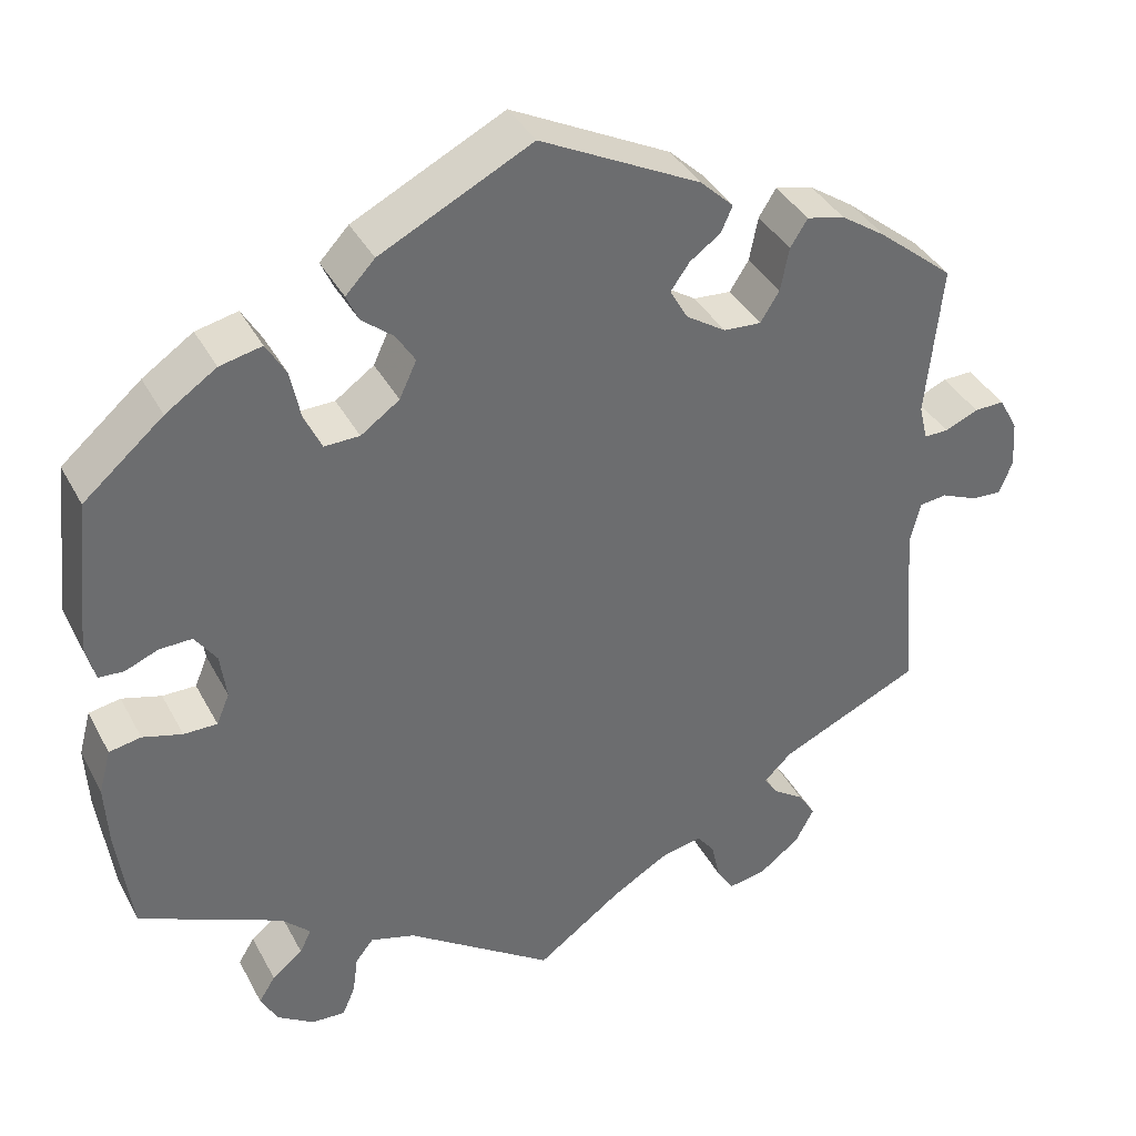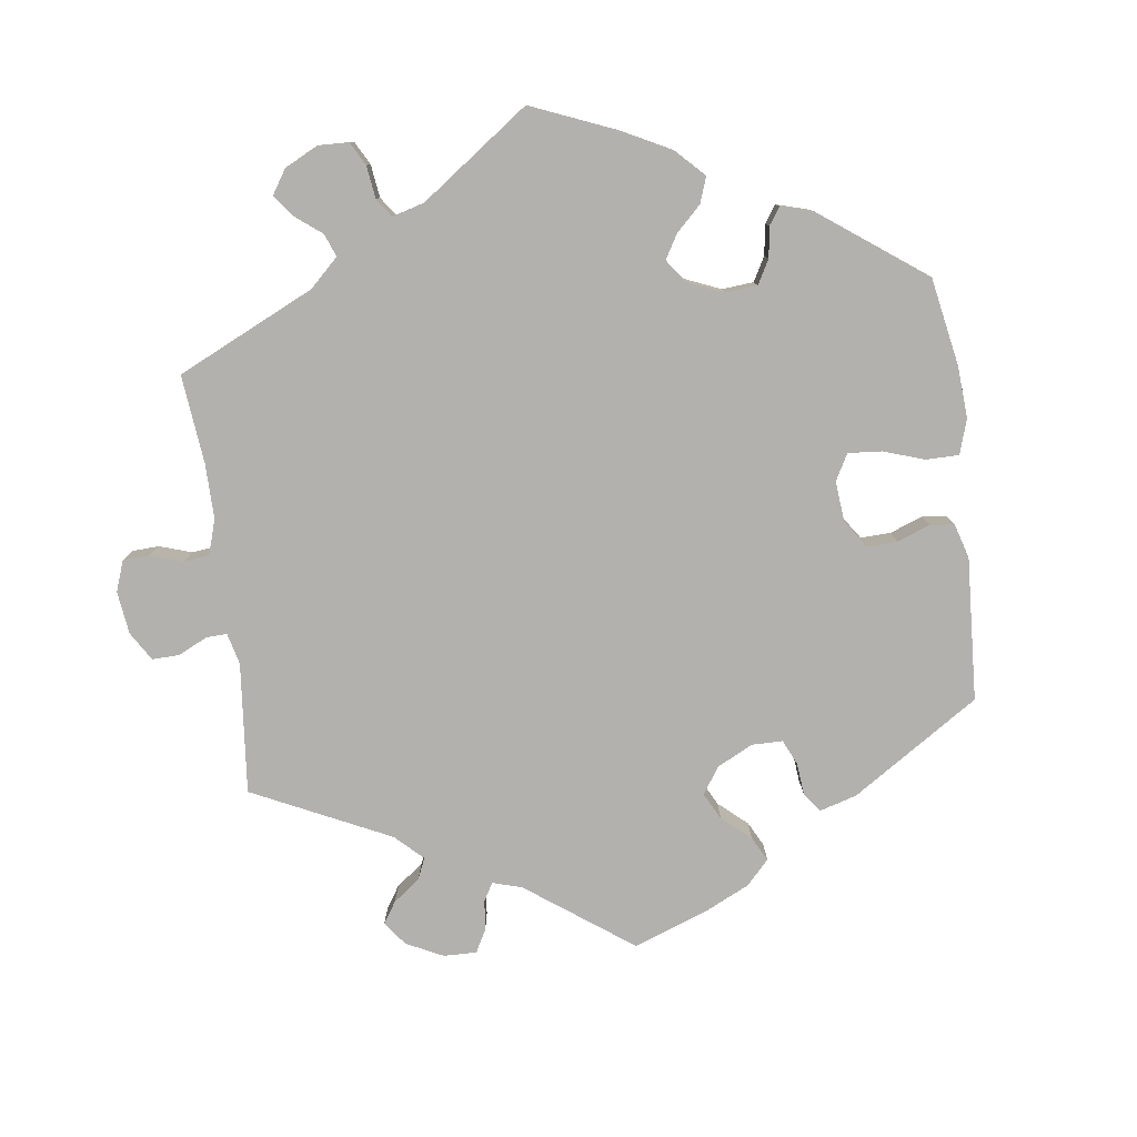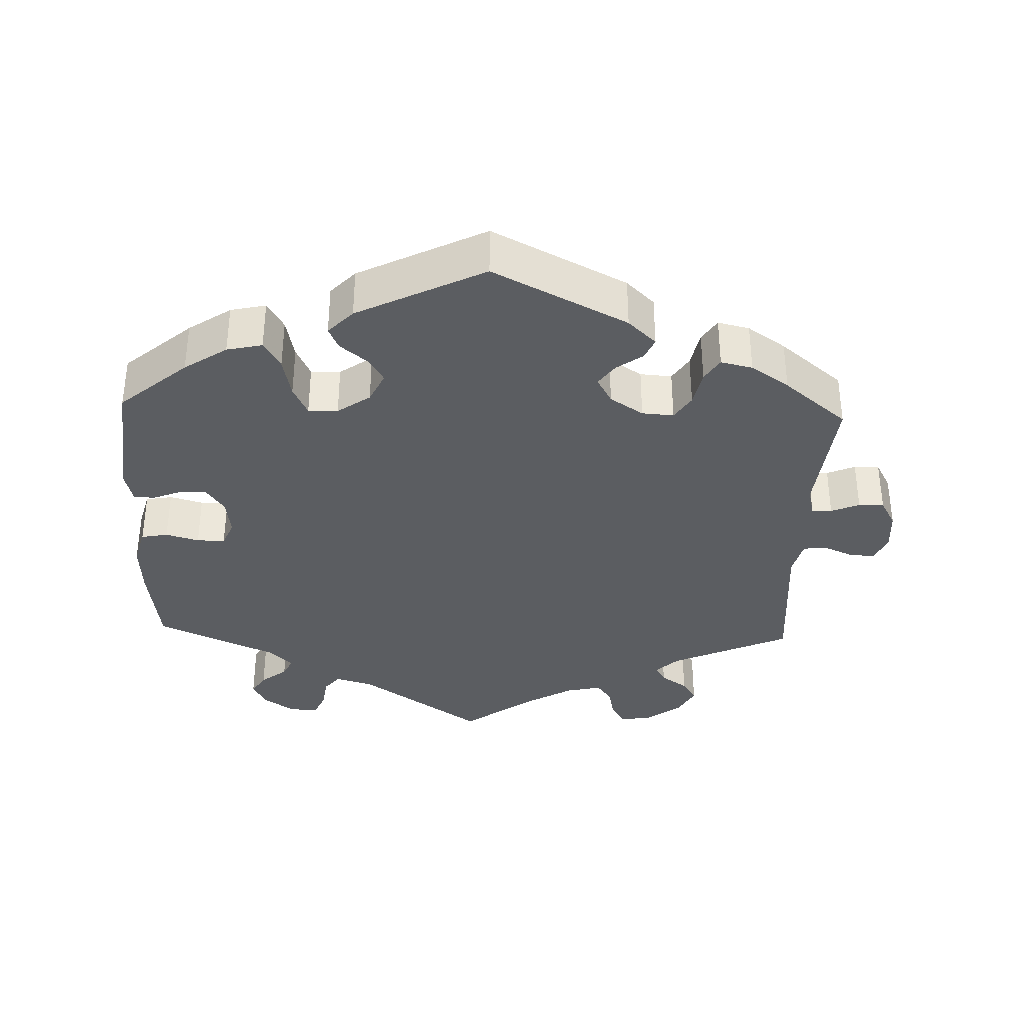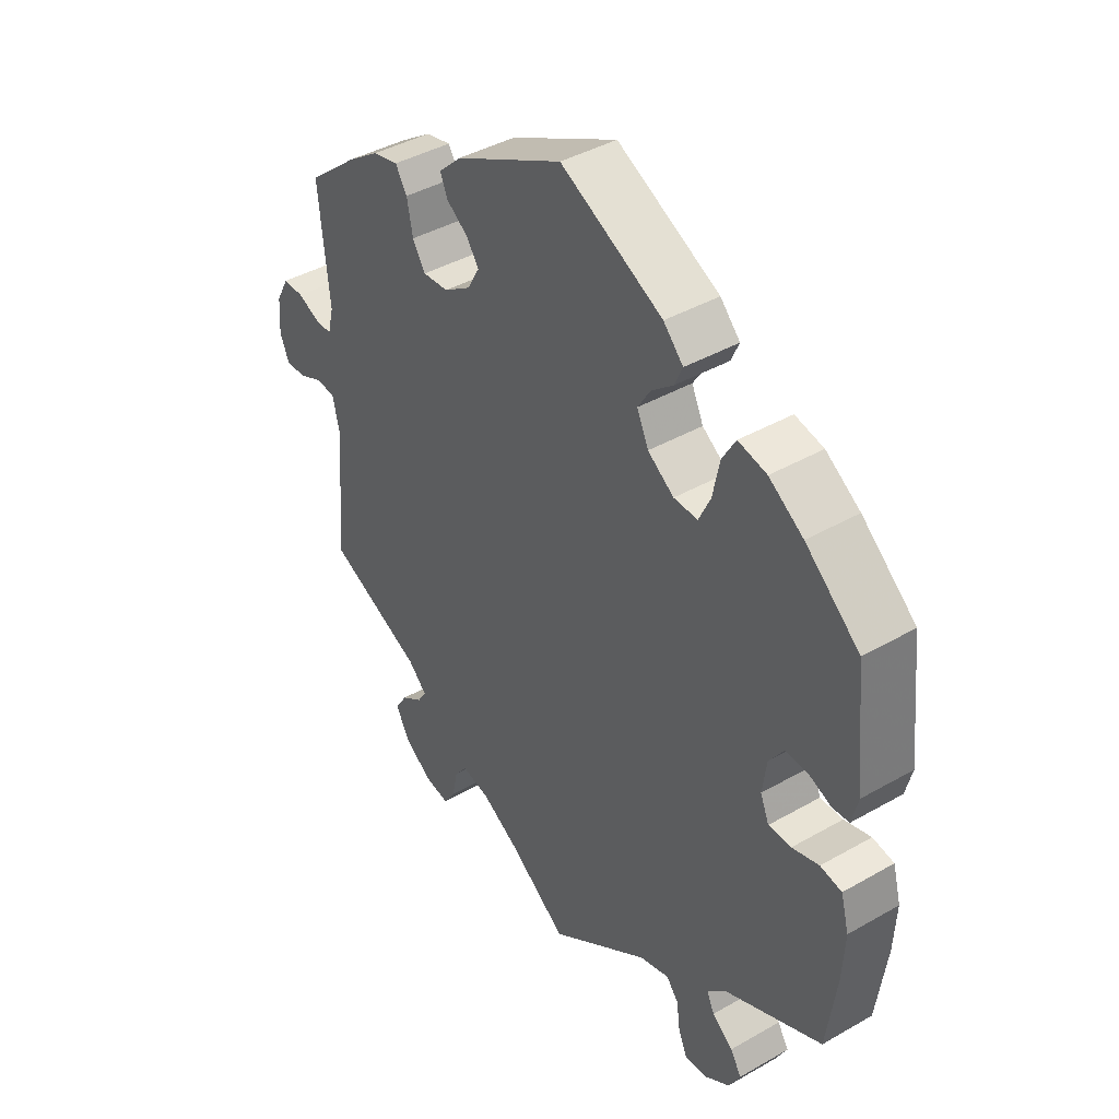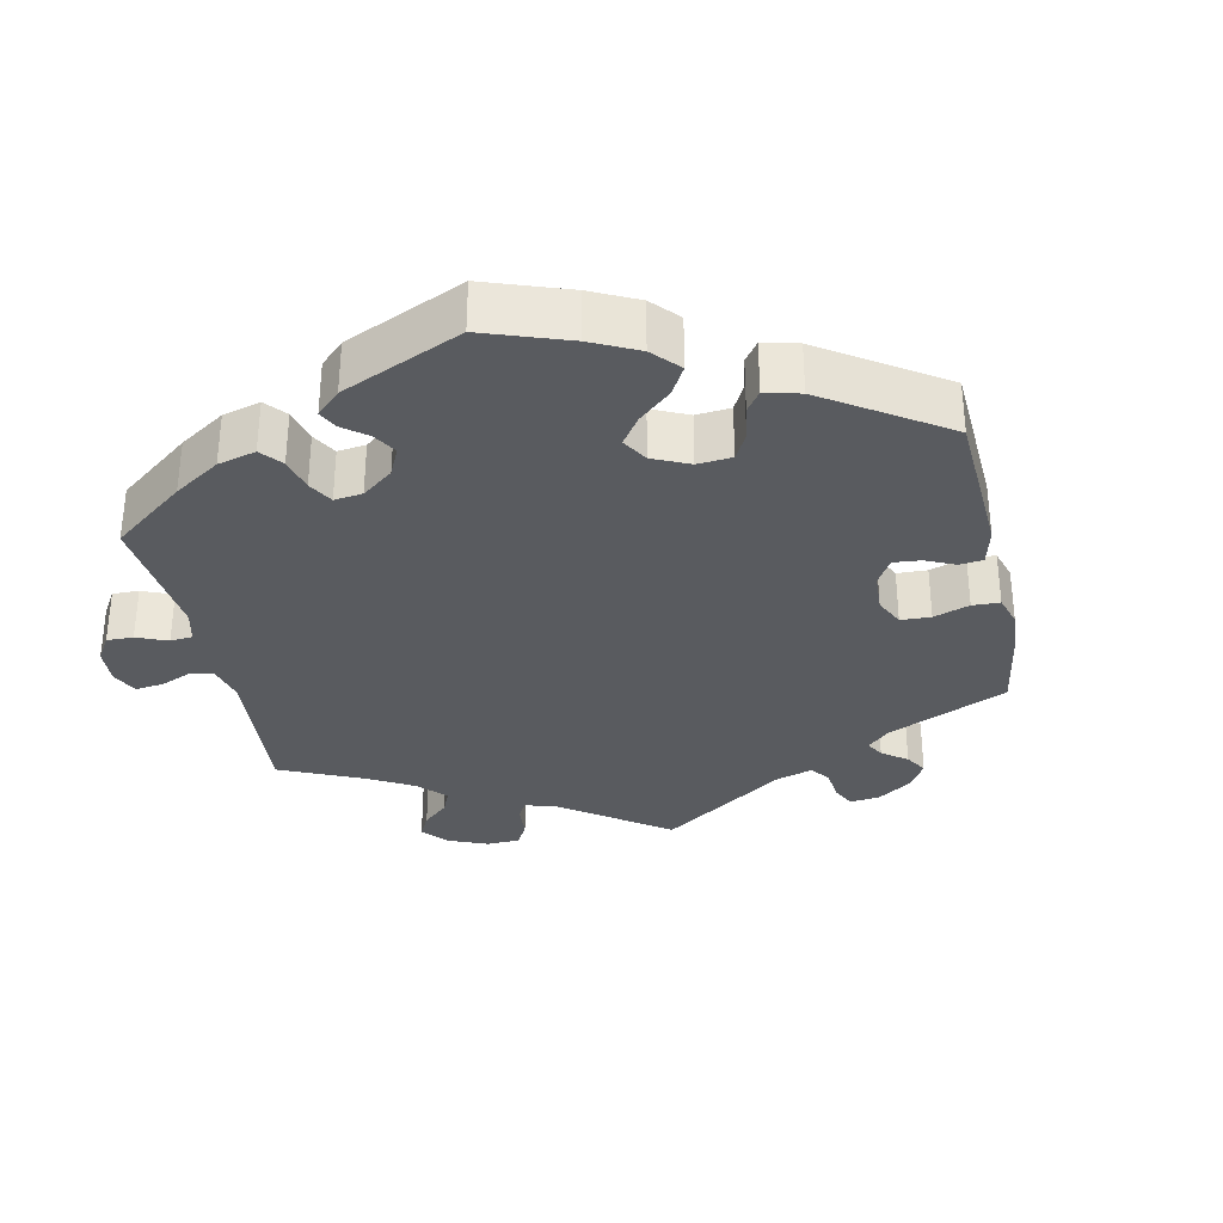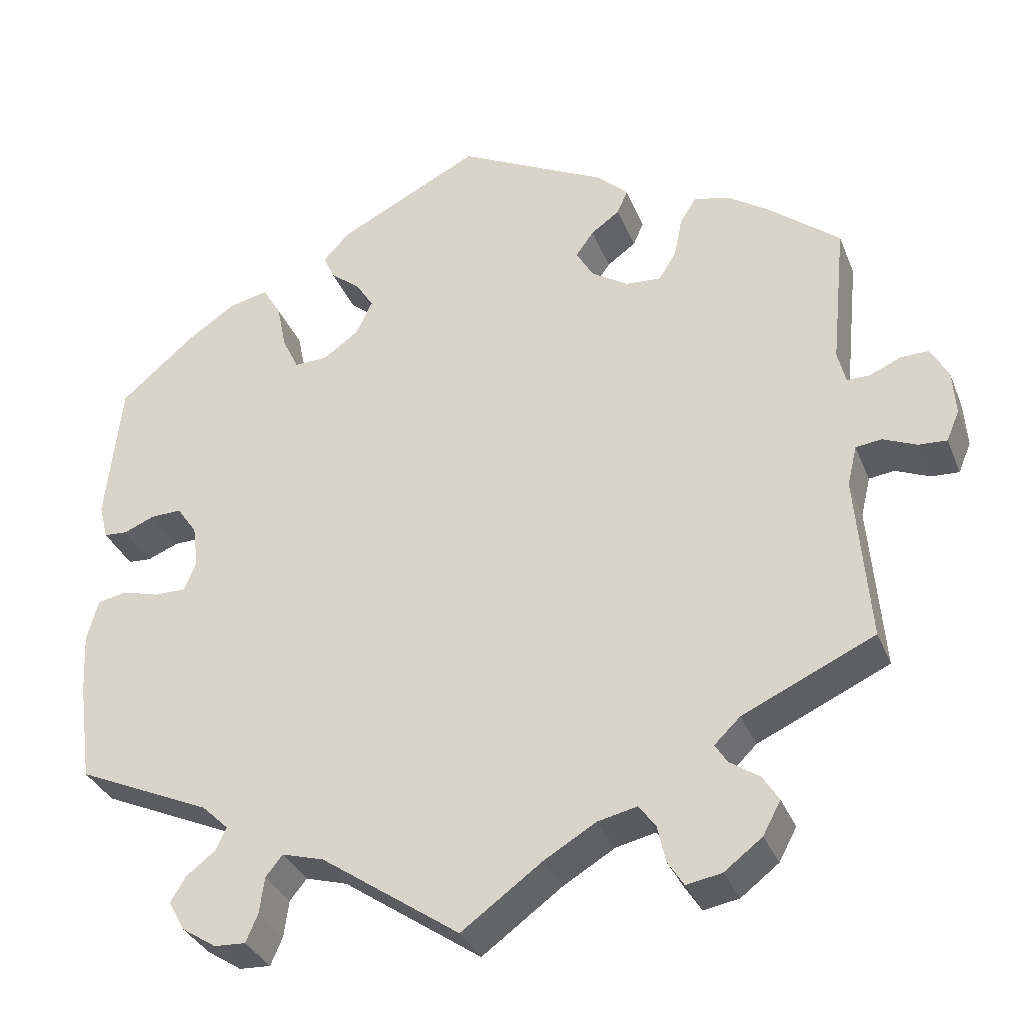
<metadata>
{"format":"obj","ext":"obj","renderer":"f3d","projection":"perspective","resolution":1024,"background":"white","views":[{"elev":38.0,"azim":-25.4,"up":"+Z"},{"elev":-79.3,"azim":-112.6,"up":"+Y"},{"elev":-35.4,"azim":-2.2,"up":"+Y"},{"elev":41.1,"azim":-124.9,"up":"+Z"},{"elev":-32.6,"azim":-48.0,"up":"+Y"},{"elev":-33.6,"azim":19.8,"up":"+Z"}]}
</metadata>
<code>
v 0.185 0.07 0.484
v 0.224 0.07 0.447
v 0.211 0.07 0.417
v 0.175 0.07 0.391
v 0.153 0.07 0.36
v 0.174 0.07 0.323
v 0.22 0.07 0.293
v 0.264 0.07 0.29
v 0.286 0.07 0.325
v 0.296 0.07 0.376
v 0.316 0.07 0.408
v 0.36 0.07 0.398
v 0.413 0.07 0.362
v 0.501 0.07 0.29
v 0.483 0.07 0.111
v 0.493 0.07 0.07
v 0.521 0.07 0.07
v 0.56 0.07 0.087
v 0.595 0.07 0.088
v 0.617 0.07 0.048
v 0.621 0.07 -0.008
v 0.605 0.07 -0.046
v 0.57 0.07 -0.044
v 0.528 0.07 -0.026
v 0.496 0.07 -0.03
v 0.484 0.07 -0.08
v 0.501 0.07 -0.289
v 0.337 0.07 -0.364
v 0.305 0.07 -0.395
v 0.32 0.07 -0.419
v 0.357 0.07 -0.444
v 0.377 0.07 -0.476
v 0.355 0.07 -0.517
v 0.308 0.07 -0.553
v 0.264 0.07 -0.561
v 0.244 0.07 -0.53
v 0.234 0.07 -0.484
v 0.213 0.07 -0.456
v 0.164 0.07 -0.467
v 0.1 0.07 -0.505
v 0 0.07 -0.578
v -0.172 0.07 -0.459
v -0.224 0.07 -0.444
v -0.245 0.07 -0.47
v -0.251 0.07 -0.515
v -0.266 0.07 -0.55
v -0.305 0.07 -0.548
v -0.348 0.07 -0.52
v -0.368 0.07 -0.483
v -0.349 0.07 -0.452
v -0.313 0.07 -0.424
v -0.3 0.07 -0.396
v -0.333 0.07 -0.364
v -0.5 0.07 -0.289
v -0.517 0.07 -0.164
v -0.521 0.07 -0.089
v -0.507 0.07 -0.037
v -0.47 0.07 -0.03
v -0.424 0.07 -0.043
v -0.385 0.07 -0.043
v -0.37 0.07 -0.007
v -0.377 0.07 0.046
v -0.402 0.07 0.082
v -0.44 0.07 0.081
v -0.479 0.07 0.065
v -0.508 0.07 0.067
v -0.519 0.07 0.111
v -0.5 0.07 0.289
v -0.407 0.07 0.369
v -0.348 0.07 0.409
v -0.299 0.07 0.42
v -0.276 0.07 0.381
v -0.264 0.07 0.323
v -0.244 0.07 0.281
v -0.203 0.07 0.282
v -0.158 0.07 0.314
v -0.138 0.07 0.357
v -0.16 0.07 0.392
v -0.197 0.07 0.422
v -0.211 0.07 0.453
v -0.177 0.07 0.489
v -0.001 0.07 0.578
v 0.185 0 0.484
v 0.224 0 0.447
v 0.211 0 0.417
v 0.175 0 0.391
v 0.153 0 0.36
v 0.174 0 0.323
v 0.22 0 0.293
v 0.264 0 0.29
v 0.286 0 0.325
v 0.296 0 0.376
v 0.316 0 0.408
v 0.36 0 0.398
v 0.413 0 0.362
v 0.501 0 0.29
v 0.483 0 0.111
v 0.493 0 0.07
v 0.521 0 0.07
v 0.56 0 0.087
v 0.595 0 0.088
v 0.617 0 0.048
v 0.621 0 -0.008
v 0.605 0 -0.046
v 0.57 0 -0.044
v 0.528 0 -0.026
v 0.496 0 -0.03
v 0.484 0 -0.08
v 0.501 0 -0.289
v 0.337 0 -0.364
v 0.305 0 -0.395
v 0.32 0 -0.419
v 0.357 0 -0.444
v 0.377 0 -0.476
v 0.355 0 -0.517
v 0.308 0 -0.553
v 0.264 0 -0.561
v 0.244 0 -0.53
v 0.234 0 -0.484
v 0.213 0 -0.456
v 0.164 0 -0.467
v 0.1 0 -0.505
v 0 0 -0.578
v -0.172 0 -0.459
v -0.224 0 -0.444
v -0.245 0 -0.47
v -0.251 0 -0.515
v -0.266 0 -0.55
v -0.305 0 -0.548
v -0.348 0 -0.52
v -0.368 0 -0.483
v -0.349 0 -0.452
v -0.313 0 -0.424
v -0.3 0 -0.396
v -0.333 0 -0.364
v -0.5 0 -0.289
v -0.517 0 -0.164
v -0.521 0 -0.089
v -0.507 0 -0.037
v -0.47 0 -0.03
v -0.424 0 -0.043
v -0.385 0 -0.043
v -0.37 0 -0.007
v -0.377 0 0.046
v -0.402 0 0.082
v -0.44 0 0.081
v -0.479 0 0.065
v -0.508 0 0.067
v -0.519 0 0.111
v -0.5 0 0.289
v -0.407 0 0.369
v -0.348 0 0.409
v -0.299 0 0.42
v -0.276 0 0.381
v -0.264 0 0.323
v -0.244 0 0.281
v -0.203 0 0.282
v -0.158 0 0.314
v -0.138 0 0.357
v -0.16 0 0.392
v -0.197 0 0.422
v -0.211 0 0.453
v -0.177 0 0.489
v -0.001 0 0.578
f 78 79 80 81
f 77 78 81 82
f 76 77 82 1
f 70 71 72 73
f 70 73 74
f 69 70 74
f 68 69 74
f 67 68 74
f 64 65 66 67
f 63 64 67 74
f 62 63 74 75
f 56 57 58 59
f 56 59 60
f 53 54 55 56
f 52 53 56 60
f 48 49 50 51
f 48 51 52
f 47 48 52
f 44 45 46 47
f 44 47 52
f 43 44 52 60
f 40 41 42
f 39 40 42 43
f 38 39 43 60
f 34 35 36 37
f 34 37 38
f 33 34 38
f 30 31 32 33
f 29 30 33 38
f 28 29 38 60
f 26 27 28 60
f 21 22 23 24
f 21 24 25
f 20 21 25
f 17 18 19 20
f 16 17 20 25
f 15 16 25 26
f 13 14 15
f 9 10 11 12
f 8 9 12 13
f 1 2 3 4
f 1 4 5
f 76 1 5
f 61 62 75 76
f 61 76 5 6
f 60 61 6 7
f 26 60 7 8
f 8 13 15 26
f 163 162 161 160
f 164 163 160 159
f 83 164 159 158
f 155 154 153 152
f 156 155 152
f 156 152 151
f 156 151 150
f 156 150 149
f 149 148 147 146
f 156 149 146 145
f 157 156 145 144
f 141 140 139 138
f 142 141 138
f 138 137 136 135
f 142 138 135 134
f 133 132 131 130
f 134 133 130
f 134 130 129
f 129 128 127 126
f 134 129 126
f 142 134 126 125
f 124 123 122
f 125 124 122 121
f 142 125 121 120
f 119 118 117 116
f 120 119 116
f 120 116 115
f 115 114 113 112
f 120 115 112 111
f 142 120 111 110
f 142 110 109 108
f 106 105 104 103
f 107 106 103
f 107 103 102
f 102 101 100 99
f 107 102 99 98
f 108 107 98 97
f 97 96 95
f 94 93 92 91
f 95 94 91 90
f 86 85 84 83
f 87 86 83
f 87 83 158
f 158 157 144 143
f 88 87 158 143
f 89 88 143 142
f 90 89 142 108
f 108 97 95 90
f 1 83 84 2
f 2 84 85 3
f 3 85 86 4
f 4 86 87 5
f 5 87 88 6
f 6 88 89 7
f 7 89 90 8
f 8 90 91 9
f 9 91 92 10
f 10 92 93 11
f 11 93 94 12
f 12 94 95 13
f 13 95 96 14
f 14 96 97 15
f 15 97 98 16
f 16 98 99 17
f 17 99 100 18
f 18 100 101 19
f 19 101 102 20
f 20 102 103 21
f 21 103 104 22
f 22 104 105 23
f 23 105 106 24
f 24 106 107 25
f 25 107 108 26
f 26 108 109 27
f 27 109 110 28
f 28 110 111 29
f 29 111 112 30
f 30 112 113 31
f 31 113 114 32
f 32 114 115 33
f 33 115 116 34
f 34 116 117 35
f 35 117 118 36
f 36 118 119 37
f 37 119 120 38
f 38 120 121 39
f 39 121 122 40
f 40 122 123 41
f 41 123 124 42
f 42 124 125 43
f 43 125 126 44
f 44 126 127 45
f 45 127 128 46
f 46 128 129 47
f 47 129 130 48
f 48 130 131 49
f 49 131 132 50
f 50 132 133 51
f 51 133 134 52
f 52 134 135 53
f 53 135 136 54
f 54 136 137 55
f 55 137 138 56
f 56 138 139 57
f 57 139 140 58
f 58 140 141 59
f 59 141 142 60
f 60 142 143 61
f 61 143 144 62
f 62 144 145 63
f 63 145 146 64
f 64 146 147 65
f 65 147 148 66
f 66 148 149 67
f 67 149 150 68
f 68 150 151 69
f 69 151 152 70
f 70 152 153 71
f 71 153 154 72
f 72 154 155 73
f 73 155 156 74
f 74 156 157 75
f 75 157 158 76
f 76 158 159 77
f 77 159 160 78
f 78 160 161 79
f 79 161 162 80
f 80 162 163 81
f 81 163 164 82
f 82 164 83 1

</code>
